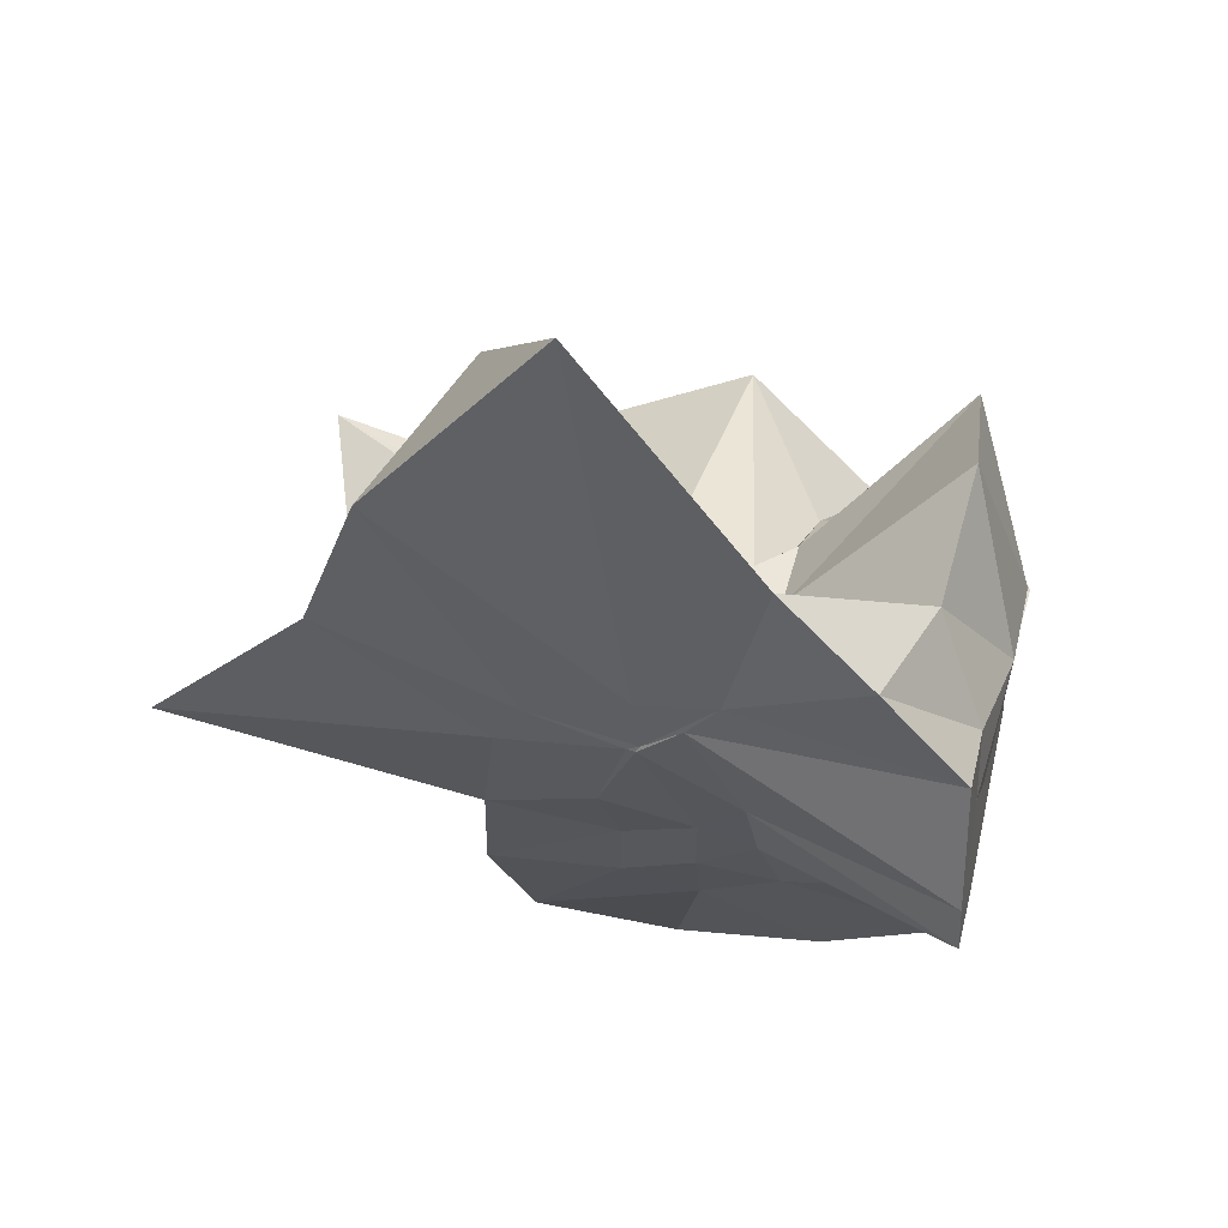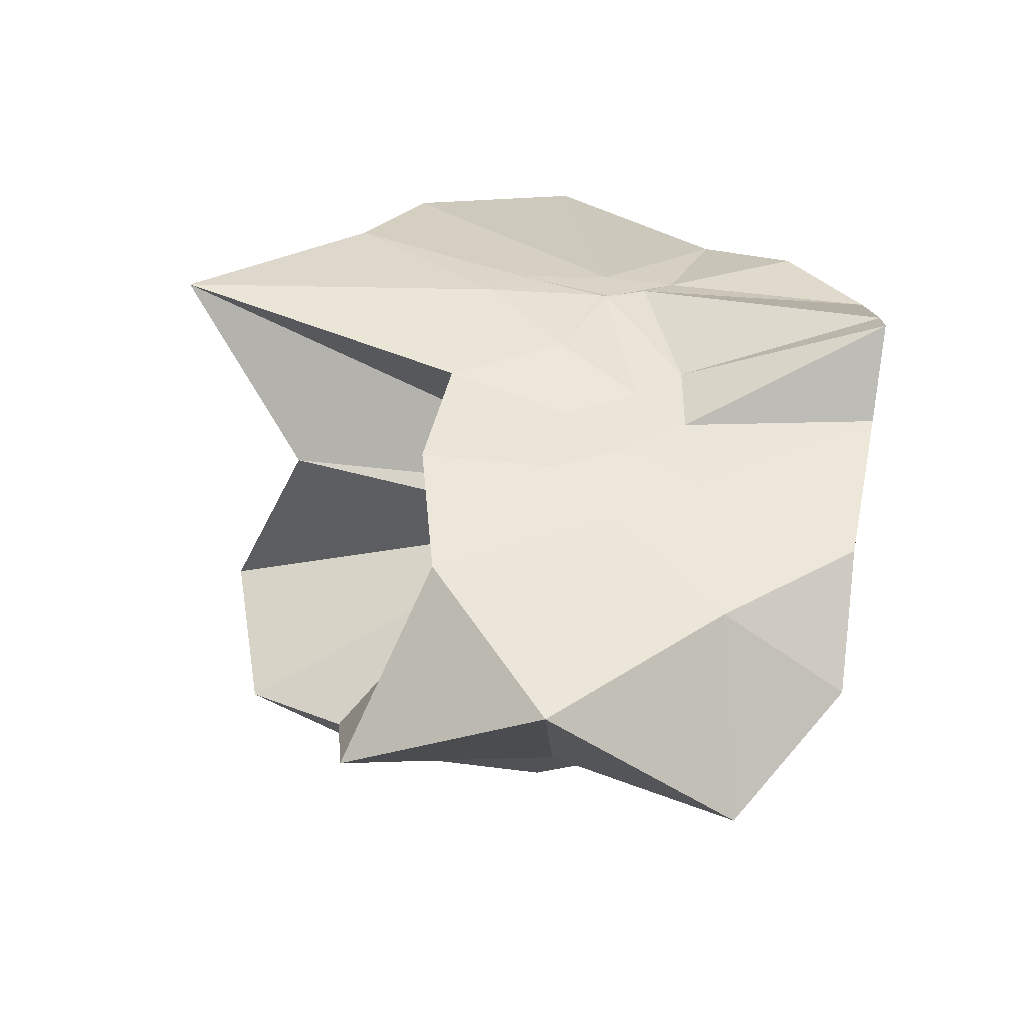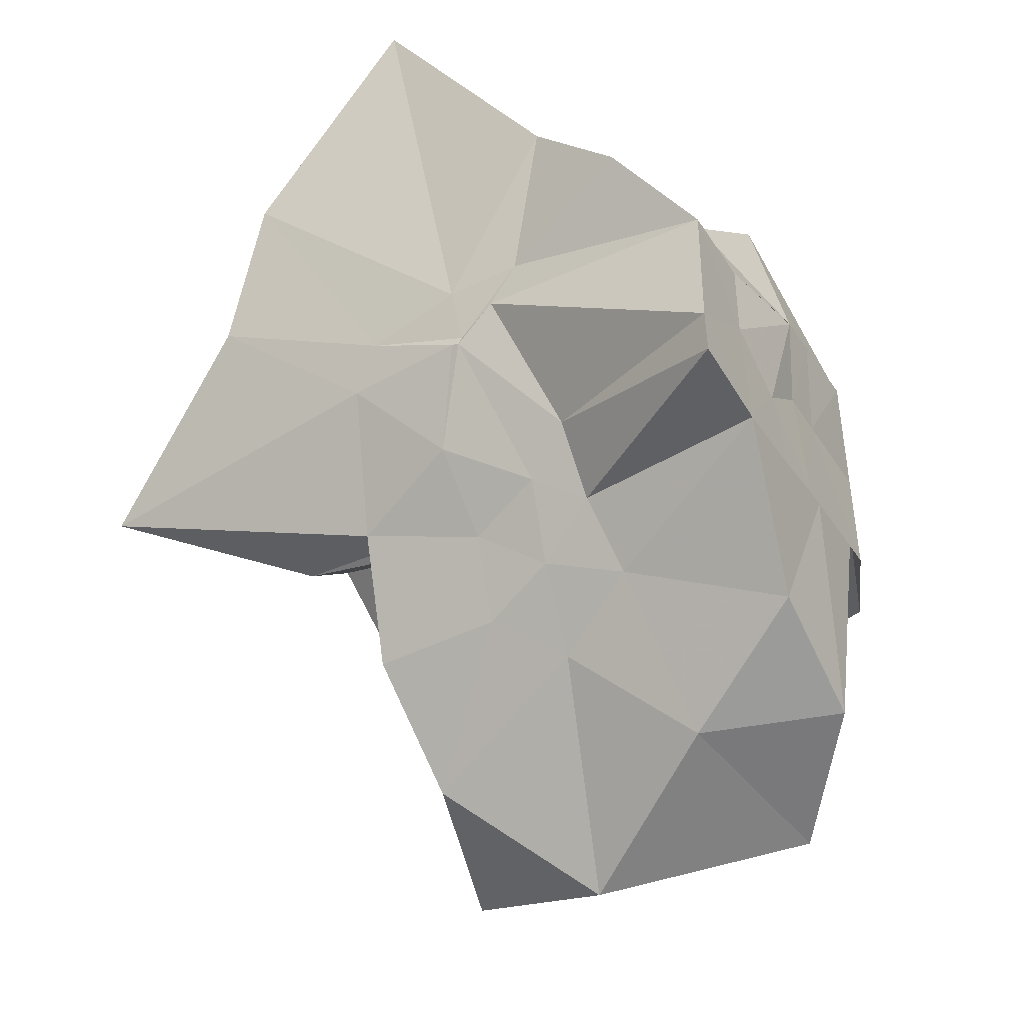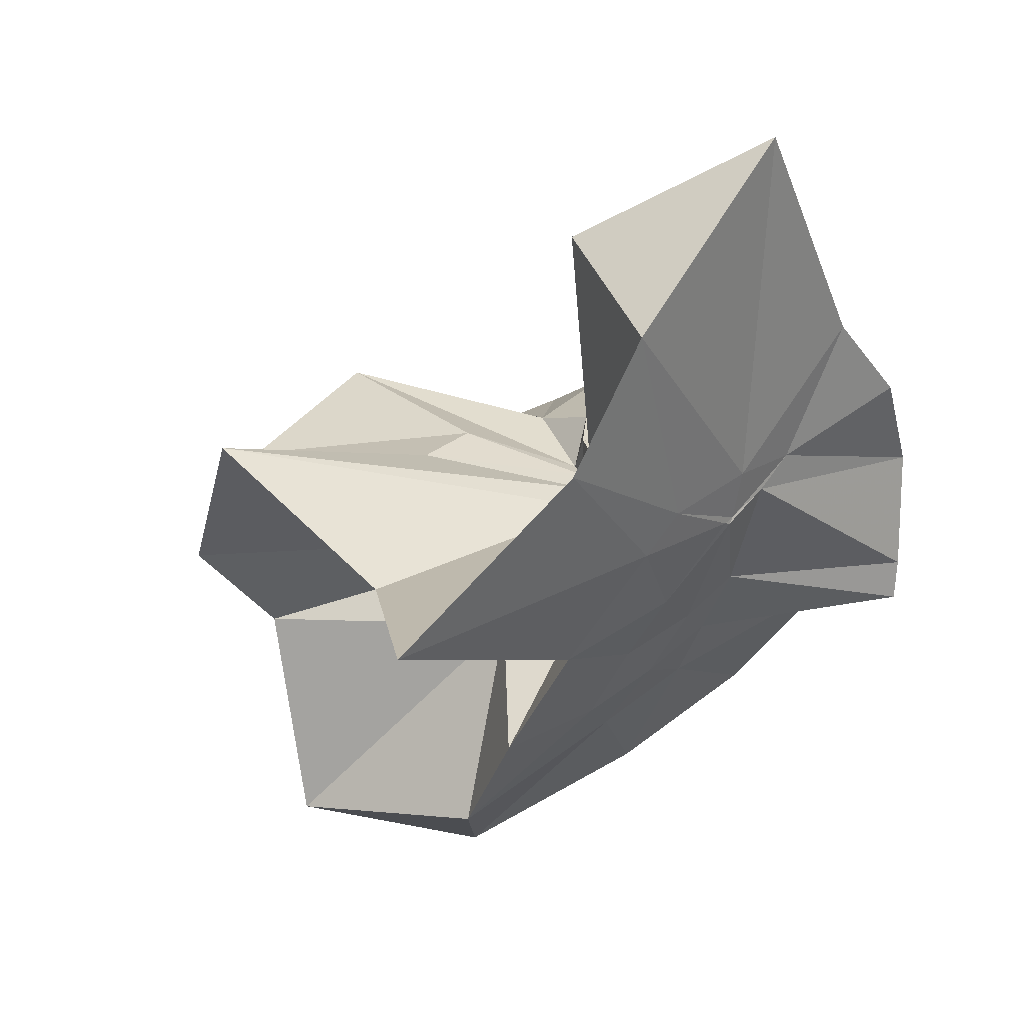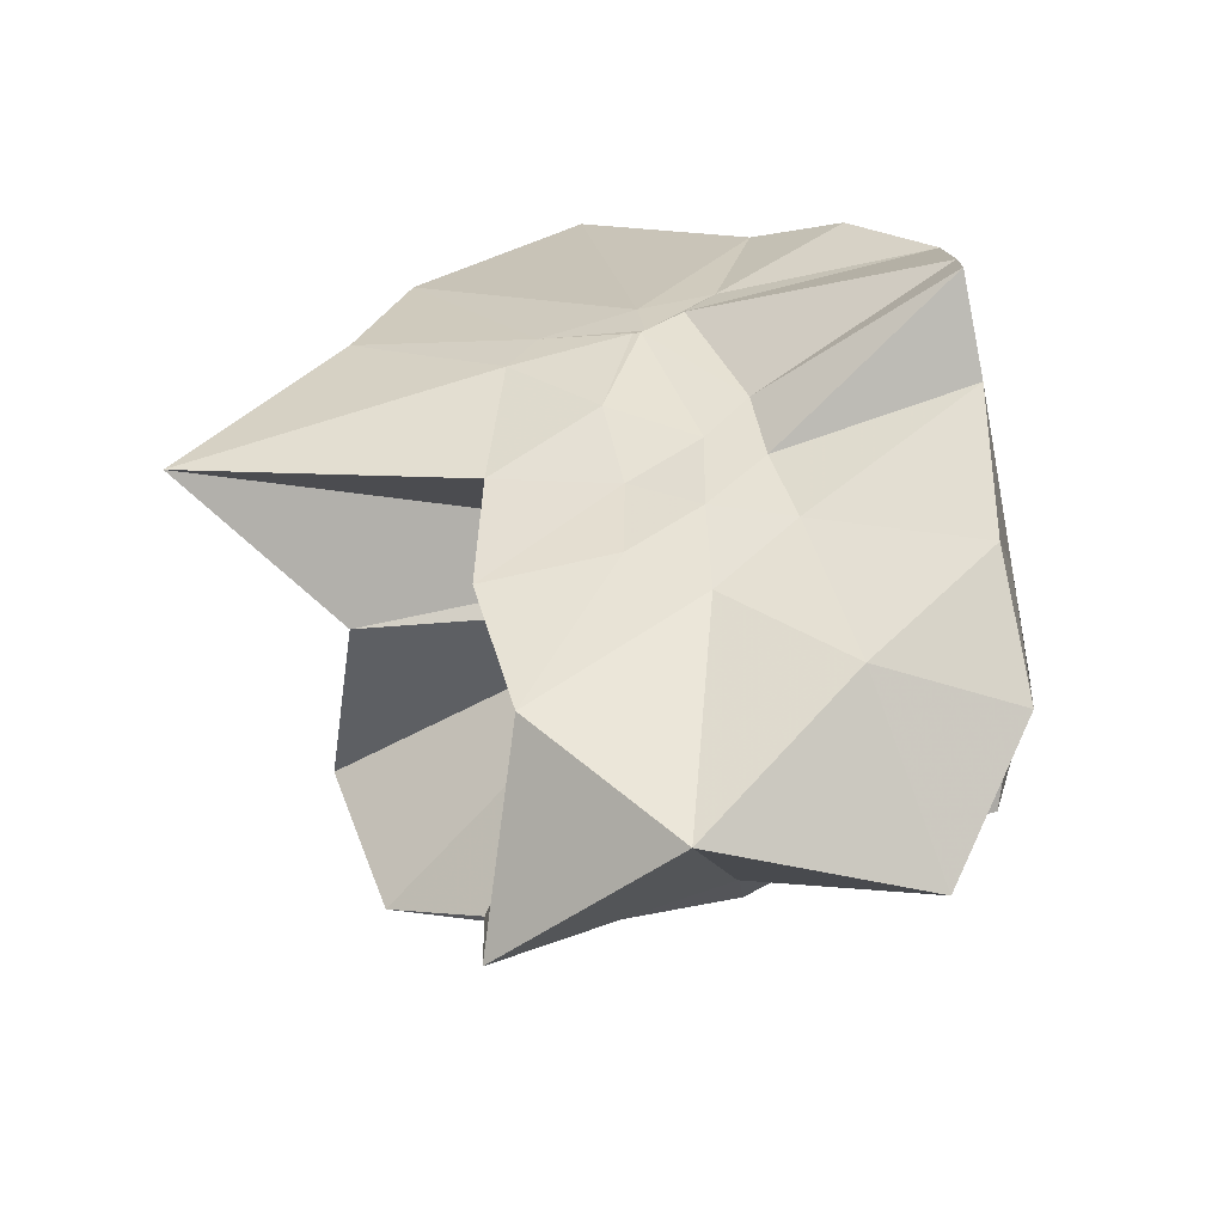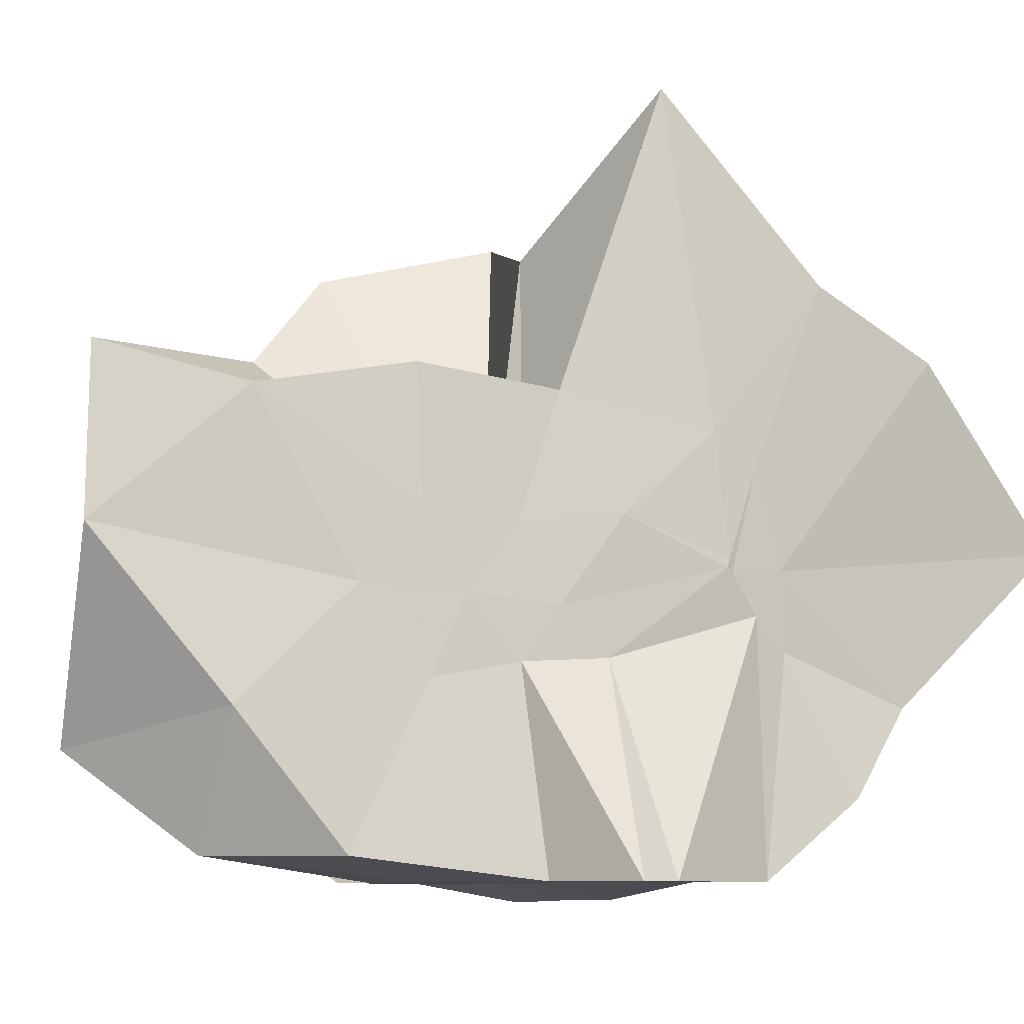
<metadata>
{"format":"obj","ext":"obj","renderer":"f3d","projection":"perspective","resolution":1024,"background":"white","views":[{"elev":31.5,"azim":102.6,"up":"+Y"},{"elev":-78.6,"azim":83.0,"up":"+Y"},{"elev":-38.0,"azim":118.9,"up":"+Y"},{"elev":16.4,"azim":43.7,"up":"+Y"},{"elev":-77.9,"azim":100.7,"up":"+Y"},{"elev":-8.5,"azim":42.8,"up":"+Z"}]}
</metadata>
<code>
v -0.6089 -0.08313 0.2581
v -0.5907 -0.08232 -0.3571
v -0.3883 -0.03225 -0.05654
v -0.3805 -0.0003241 0.03414
v -0.3271 0.2163 0.1604
v -0.4826 0.2885 0.09161
v -0.6129 -0.004105 -0.08909
v -0.6432 -0.03646 -0.107
v -0.7619 0.006464 -0.03587
v -0.9593 -0.02405 0.122
v -0.8659 -0.1373 0.02067
v -0.8758 -0.1999 0.02435
v -0.8434 -0.4344 0.1602
v -0.6377 -0.4097 0.09229
v -0.546 -0.2815 -0.01746
v -0.4999 -0.2032 -0.02691
v -0.438 -0.1248 -0.01798
v -0.3883 -0.02787 -0.06857
v -0.3727 0.02505 -0.06394
v -0.3079 0.3961 -0.01765
v -0.5968 -0.004088 -0.1183
v -0.6461 0.005193 -0.1106
v -0.6659 -0.03299 -0.1194
v -0.9802 0.04112 -0.06009
v -0.8662 -0.1373 -0.06111
v -0.8758 -0.2001 -0.05596
v -0.8774 -0.2201 -0.06093
v -0.7511 -0.5098 -0.03364
v -0.5841 -0.3256 -0.08717
v -0.5239 -0.2469 -0.09418
v -0.4769 -0.1713 -0.104
v -0.3885 -0.03443 -0.06423
v -0.3728 0.03082 -0.1412
v -0.3374 0.1728 -0.1882
v -0.5767 0.01201 -0.1545
v -0.6185 -0.01251 -0.1521
v -0.6831 0.01732 -0.1577
v -0.7617 0.001389 -0.1652
v -0.9051 -0.04425 -0.2059
v -0.8664 -0.1376 -0.1451
v -0.8751 -0.1999 -0.1765
v -0.848 -0.4552 -0.2351
v -0.6487 -0.4187 -0.201
v -0.5457 -0.2717 -0.1733
v -0.498 -0.2021 -0.1571
v -0.4541 -0.1301 -0.152
v -0.3803 -0.002331 -0.1081
v -0.3333 0.0902 -0.2783
v -0.4755 0.09432 -0.3116
v -0.5877 0.1761 -0.3253
v -0.7022 0.1852 -0.3146
v -0.7724 0.02746 -0.2787
v -0.8751 -0.0201 -0.3098
v -0.8746 -0.08953 -0.3099
v -0.8745 -0.1641 -0.3098
v -0.7323 -0.163 -0.3569
v -0.72 -0.3952 -0.3333
v -0.5864 -0.3337 -0.3343
v -0.4704 -0.1951 -0.3569
v -0.3681 -0.1843 -0.3569
v -0.3647 -0.1405 -0.3569
v -0.3647 -0.01185 -0.3568
v -0.3956 -0.04313 0.06629
v -0.3606 0.08041 0.2214
v -0.5774 -0.003845 -0.04753
v -0.6217 -0.04586 -0.09028
v -0.7507 -0.003154 0.04366
v -0.882 -0.09994 0.2784
v -0.8749 -0.2001 0.1754
v -0.6502 -0.1925 0.01853
v -0.5485 -0.2893 0.117
v -0.4772 -0.1717 0.09767
v -0.427 -0.07972 0.3989
v -0.5952 -0.0601 -0.07323
v -0.7774 0.05374 0.3225
v -0.6406 -0.1017 -0.05514
v -0.6003 -0.08538 -0.1442
v -0.454 -0.01179 -0.3566
v -0.5608 -0.003907 -0.3727
v -0.6862 -0.002267 -0.3729
v -0.6862 -0.003867 -0.3752
v -0.7489 -0.08237 -0.3569
v -0.7566 -0.1854 -0.3566
v -0.6421 -0.1868 -0.3567
v -0.5594 -0.1919 -0.3566
v -0.4676 -0.1921 -0.3568
v -0.457 -0.08766 -0.3562
v -0.5615 -0.003914 -0.3725
v -0.6078 -0.003864 -0.3726
v -0.6434 -0.08248 -0.3568
v -0.6208 -0.1849 -0.3569
v -0.5323 -0.1224 -0.3564
f 3 18 4
f 4 18 19
f 4 19 5
f 5 19 20
f 5 20 6
f 6 20 21
f 6 21 7
f 7 21 22
f 7 22 8
f 8 22 23
f 8 23 9
f 9 23 24
f 9 24 10
f 10 24 25
f 10 25 11
f 11 25 26
f 11 26 12
f 12 26 27
f 12 27 13
f 13 27 28
f 13 28 14
f 14 28 29
f 14 29 15
f 15 29 30
f 15 30 16
f 16 30 31
f 16 31 17
f 17 31 32
f 17 32 3
f 3 32 18
f 18 33 19
f 19 33 34
f 19 34 20
f 20 34 35
f 20 35 21
f 21 35 36
f 21 36 22
f 22 36 37
f 22 37 23
f 23 37 38
f 23 38 24
f 24 38 39
f 24 39 25
f 25 39 40
f 25 40 26
f 26 40 41
f 26 41 27
f 27 41 42
f 27 42 28
f 28 42 43
f 28 43 29
f 29 43 44
f 29 44 30
f 30 44 45
f 30 45 31
f 31 45 46
f 31 46 32
f 32 46 47
f 32 47 18
f 18 47 33
f 33 48 34
f 34 48 49
f 34 49 35
f 35 49 50
f 35 50 36
f 36 50 51
f 36 51 37
f 37 51 52
f 37 52 38
f 38 52 53
f 38 53 39
f 39 53 54
f 39 54 40
f 40 54 55
f 40 55 41
f 41 55 56
f 41 56 42
f 42 56 57
f 42 57 43
f 43 57 58
f 43 58 44
f 44 58 59
f 44 59 45
f 45 59 60
f 45 60 46
f 46 60 61
f 46 61 47
f 47 61 62
f 47 62 33
f 33 62 48
f 63 64 73
f 64 74 73
f 64 65 74
f 65 66 74
f 66 75 74
f 66 67 75
f 67 68 75
f 68 76 75
f 68 69 76
f 69 70 76
f 70 77 76
f 70 71 77
f 71 72 77
f 72 73 77
f 72 63 73
f 78 88 79
f 79 88 89
f 79 89 80
f 80 89 81
f 81 89 90
f 81 90 82
f 82 90 83
f 83 90 91
f 83 91 84
f 84 91 85
f 85 91 92
f 85 92 86
f 86 92 87
f 87 92 88
f 87 88 78
f 3 4 63
f 63 4 64
f 4 5 64
f 64 5 65
f 5 6 65
f 6 7 65
f 65 7 66
f 7 8 66
f 66 8 67
f 8 9 67
f 9 10 67
f 67 10 68
f 10 11 68
f 68 11 69
f 11 12 69
f 12 13 69
f 69 13 70
f 13 14 70
f 70 14 71
f 14 15 71
f 15 16 71
f 71 16 72
f 16 17 72
f 72 17 63
f 17 3 63
f 48 78 49
f 49 78 79
f 49 79 50
f 50 79 80
f 50 80 51
f 51 80 52
f 52 80 81
f 52 81 53
f 53 81 82
f 53 82 54
f 54 82 55
f 55 82 83
f 55 83 56
f 56 83 84
f 56 84 57
f 57 84 58
f 58 84 85
f 58 85 59
f 59 85 86
f 59 86 60
f 60 86 61
f 61 86 87
f 61 87 62
f 62 87 78
f 62 78 48
f 73 74 1
f 74 75 1
f 75 76 1
f 76 77 1
f 77 73 1
f 89 88 2
f 90 89 2
f 91 90 2
f 92 91 2
f 88 92 2

</code>
